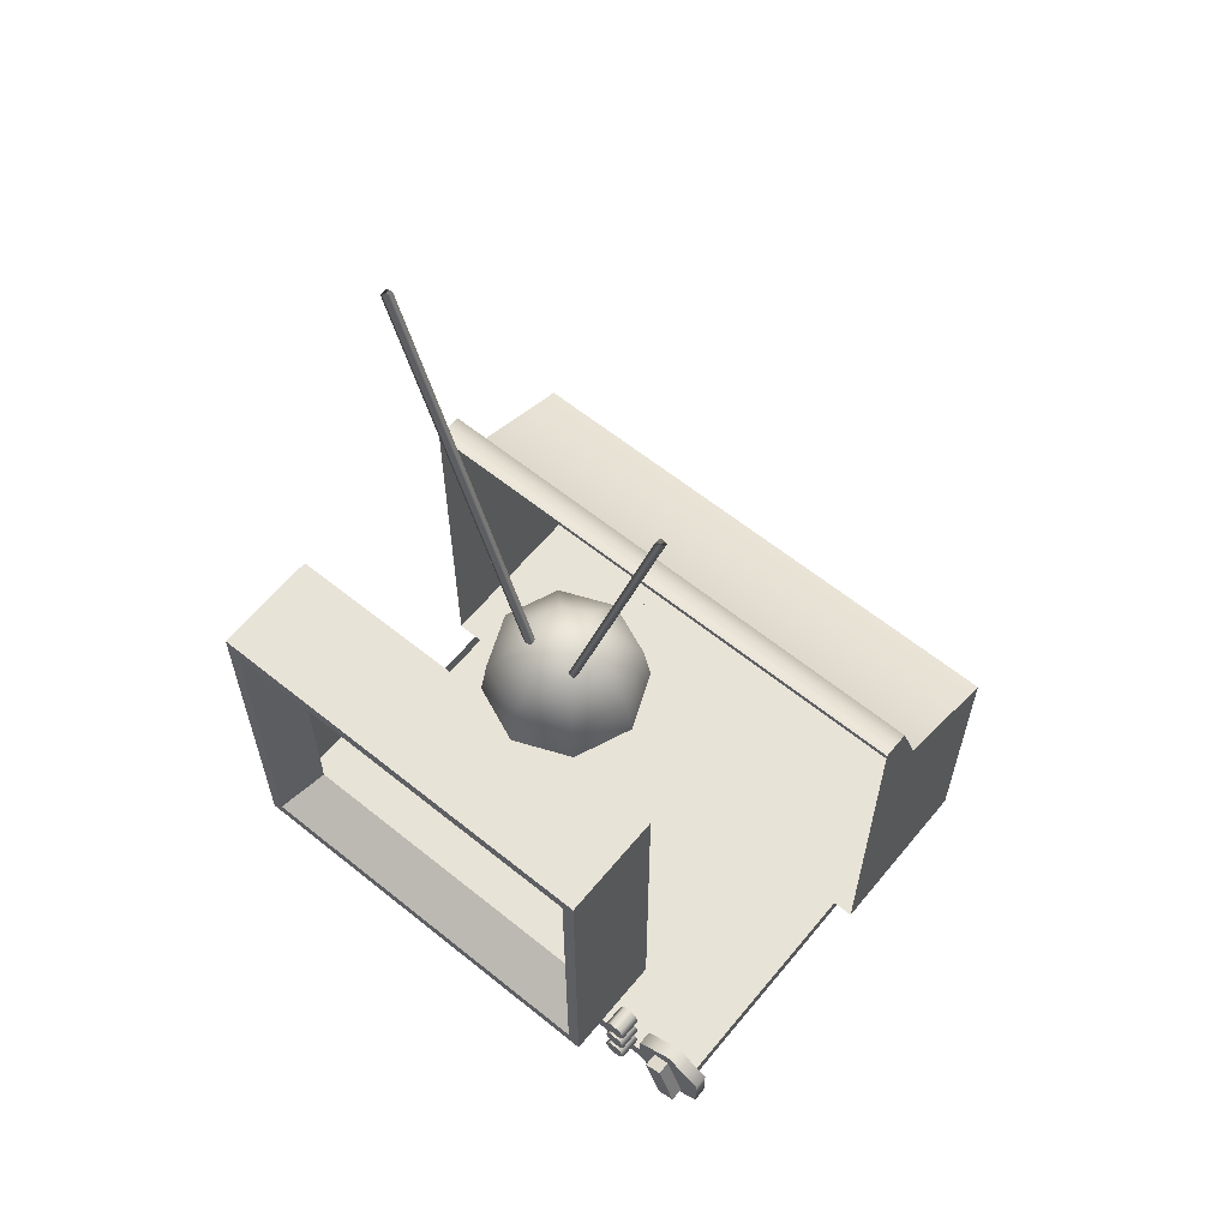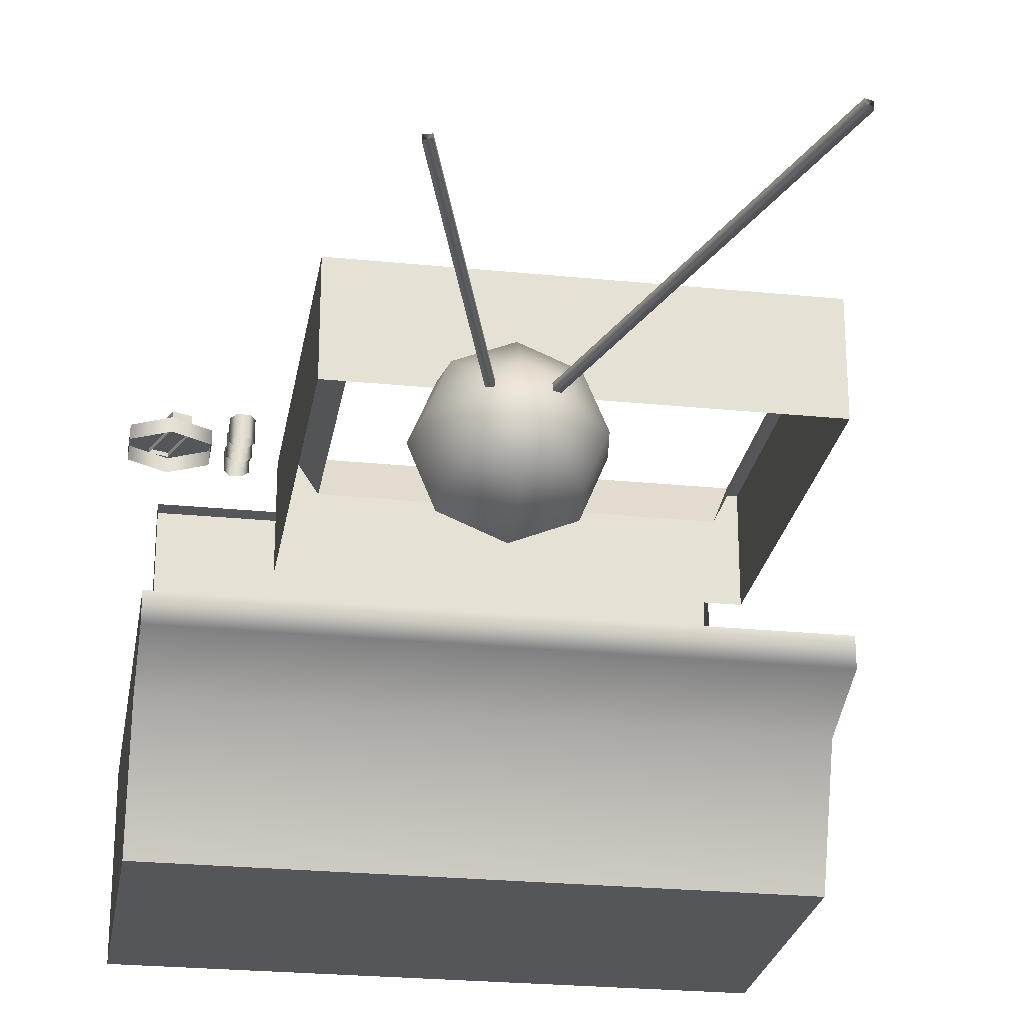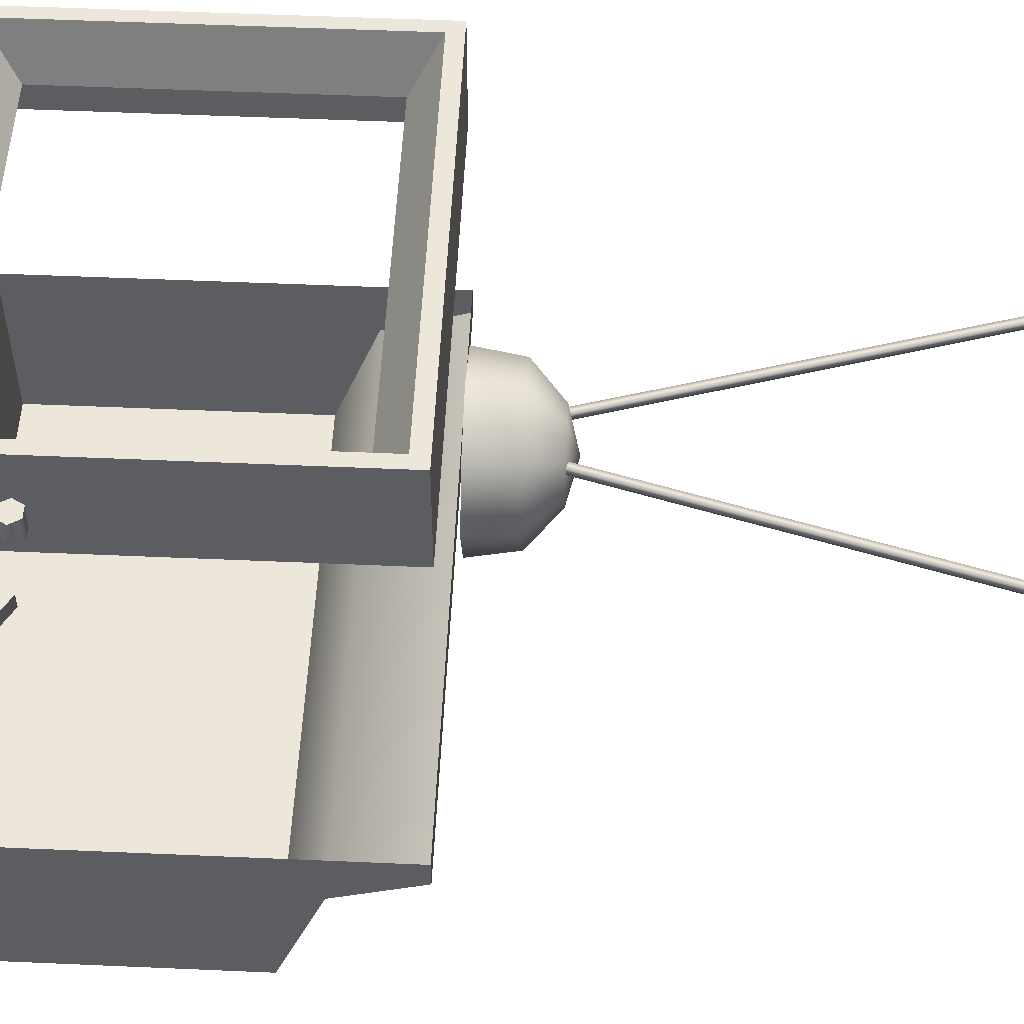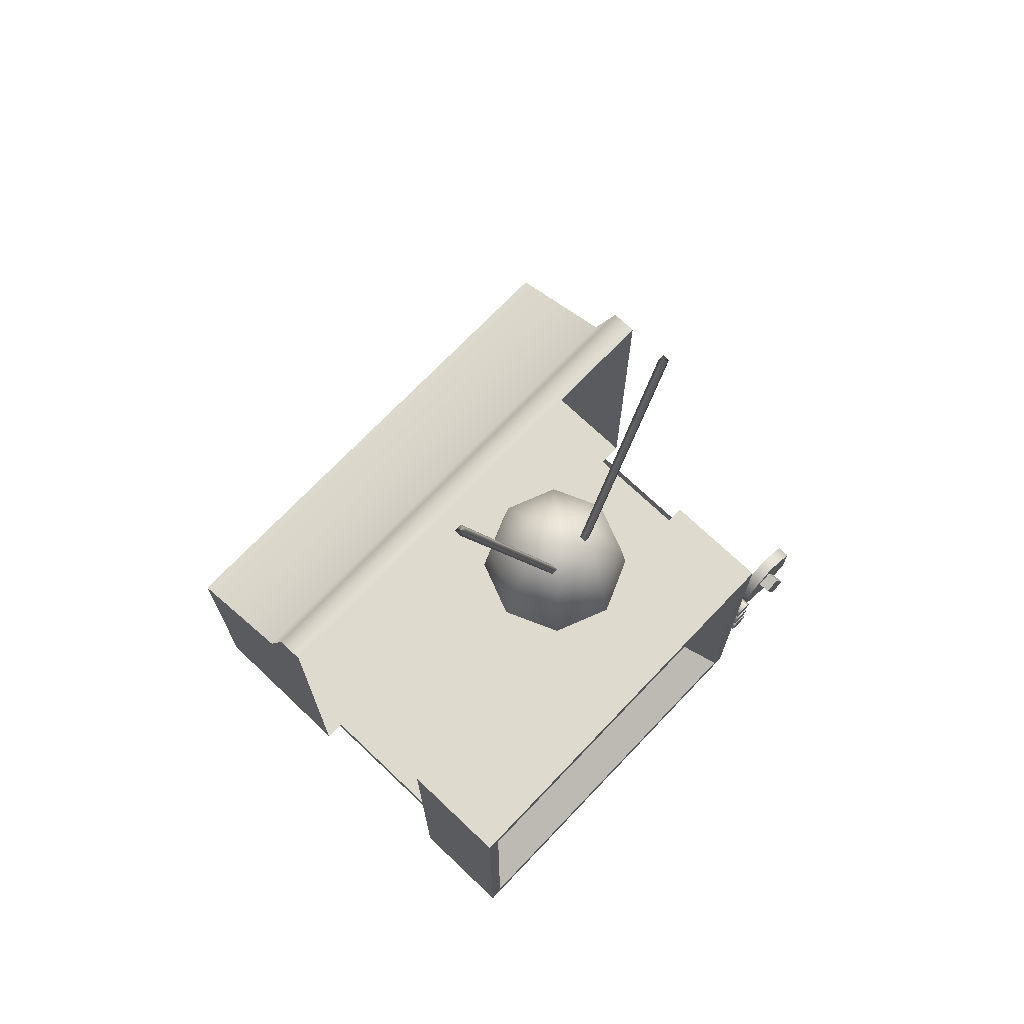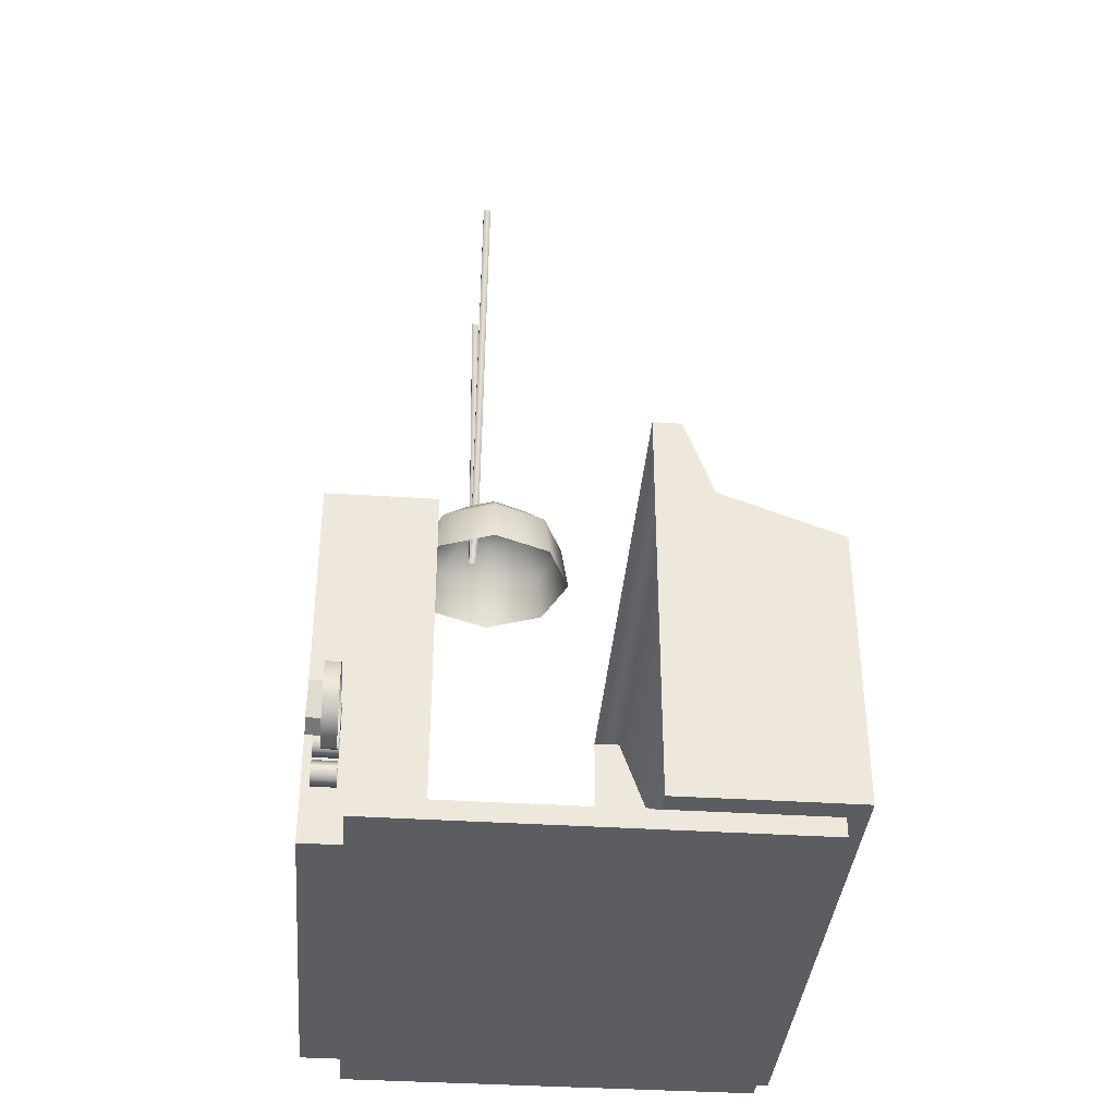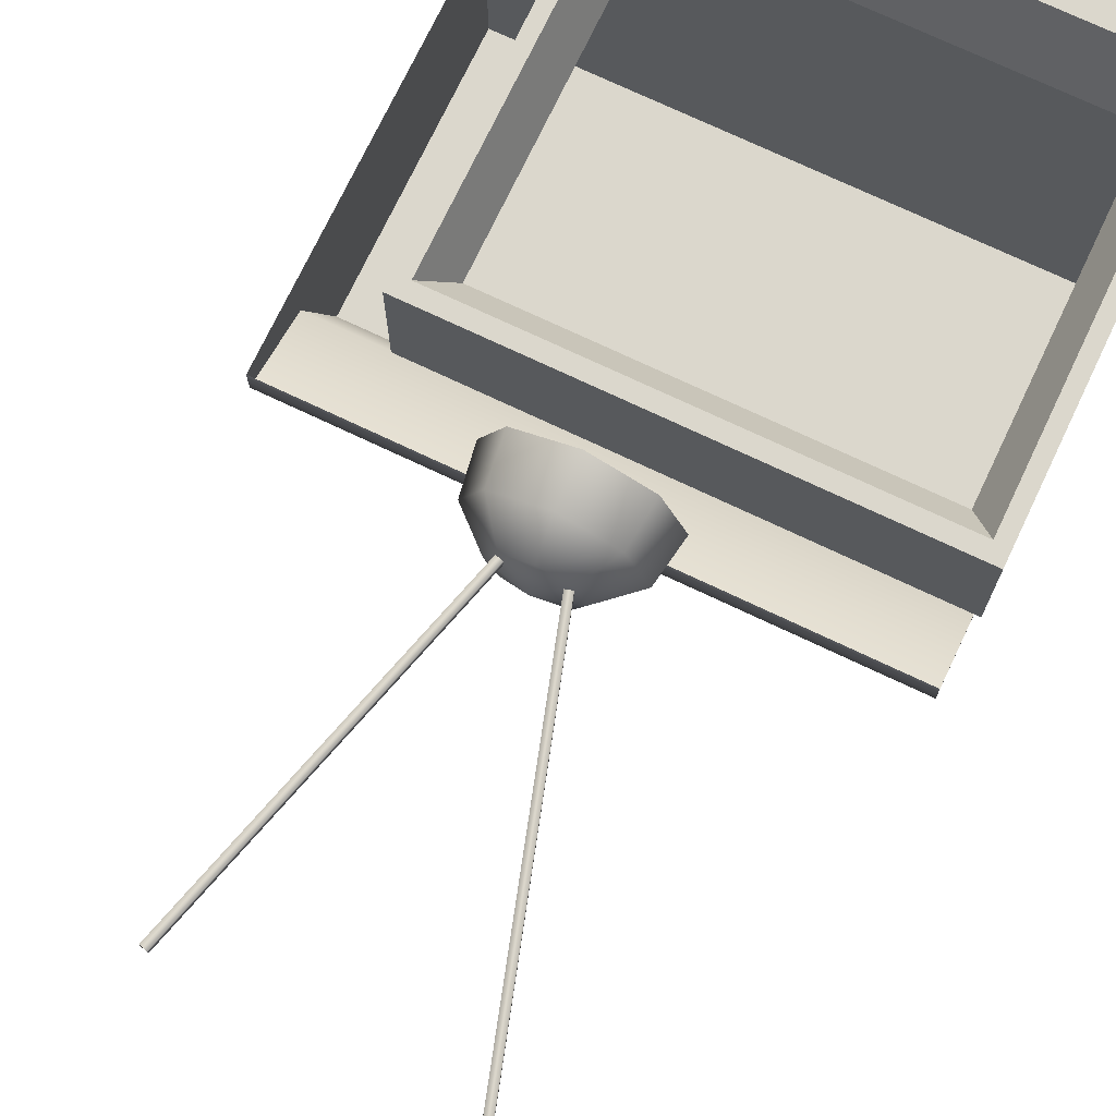
<metadata>
{"format":"obj","ext":"obj","renderer":"f3d","projection":"perspective","resolution":1024,"background":"white","views":[{"elev":61.6,"azim":39.4,"up":"+Y"},{"elev":-25.1,"azim":170.7,"up":"+Z"},{"elev":52.9,"azim":92.7,"up":"+Z"},{"elev":71.3,"azim":-46.4,"up":"+Y"},{"elev":-37.2,"azim":85.2,"up":"+Y"},{"elev":73.3,"azim":-154.6,"up":"+Z"}]}
</metadata>
<code>
v -35.4 2.425 -19.22
v 35.4 2.425 -19.22
v -35.4 53.65 -19.22
v 35.4 53.65 -19.22
v -35.4 43.5 -26.34
v 35.4 43.5 -26.34
v -35.4 2.425 -26.34
v 35.4 2.425 -26.34
v 35.4 53.65 -22.78
v -35.4 53.65 -22.78
v -35.4 2.425 -22.78
v 35.4 2.425 -22.78
v -35.4 37.88 -41.36
v 35.4 37.88 -41.36
v 35.4 2.425 -41.36
v -35.4 2.425 -41.36
v 32.13 10.01 18.7
v 34.32 10.8 18.7
v 29.84 16.36 18.7
v 32.02 17.15 18.7
v 29.84 16.36 16.48
v 32.02 17.15 16.48
v 32.13 10.01 16.48
v 34.32 10.8 16.48
v 27.5 16.54 15.19
v 27.5 11.25 15.19
v 32.08 8.605 15.19
v 36.65 11.25 15.19
v 36.65 16.54 15.19
v 32.08 19.18 15.19
v 27.5 16.54 16.98
v 27.5 11.25 16.98
v 32.08 8.605 16.98
v 36.65 11.25 16.98
v 36.65 16.54 16.98
v 32.08 19.18 16.98
v 32.08 13.89 16.98
v 24.94 11.4 15.19
v 23.49 11.4 15.19
v 22.76 10.14 15.19
v 23.49 8.881 15.19
v 24.94 8.881 15.19
v 25.67 10.14 15.19
v 24.94 11.4 18.11
v 23.49 11.4 18.11
v 22.76 10.14 18.11
v 23.49 8.881 18.11
v 24.94 8.881 18.11
v 25.67 10.14 18.11
v 24.22 10.14 18.11
v 24.94 15.15 15.19
v 23.49 15.15 15.19
v 22.76 13.89 15.19
v 23.49 12.63 15.19
v 24.94 12.63 15.19
v 25.67 13.89 15.19
v 24.94 15.15 18.11
v 23.49 15.15 18.11
v 22.76 13.89 18.11
v 23.49 12.63 18.11
v 24.94 12.63 18.11
v 25.67 13.89 18.11
v 24.22 13.89 18.11
v 24.94 18.91 15.19
v 23.49 18.91 15.19
v 22.76 17.65 15.19
v 23.49 16.39 15.19
v 24.94 16.39 15.19
v 25.67 17.65 15.19
v 24.94 18.91 18.11
v 23.49 18.91 18.11
v 22.76 17.65 18.11
v 23.49 16.39 18.11
v 24.94 16.39 18.11
v 25.67 17.65 18.11
v 24.22 17.65 18.11
v -32.63 -0 13.99
v 32.63 -0 13.99
v -32.63 2.425 13.99
v 32.63 2.425 13.99
v -32.63 2.425 -38.9
v 32.63 2.425 -38.9
v -32.63 0 -38.9
v 32.63 0 -38.9
v -36.11 4.309 19.38
v 19.07 4.309 19.38
v -36.11 53.42 19.38
v 19.07 53.42 19.38
v -36.11 53.42 5.214
v 19.07 53.42 5.214
v -36.11 4.309 5.214
v 19.07 4.309 5.214
v -34.43 6.243 19.38
v 17.39 6.243 19.38
v 17.39 51.48 19.38
v -34.43 51.48 19.38
v -31.76 9.979 13.08
v 14.73 9.979 13.08
v 14.73 47.75 13.08
v -31.76 47.75 13.08
v 7.214 55.19 -9.367
v 0 55.19 -12.35
v -7.214 55.19 -9.367
v -10.2 55.19 -2.153
v -7.214 55.19 5.061
v 0 55.19 8.05
v 7.214 55.19 5.061
v 10.2 55.19 -2.153
v 6.566 60.9 -8.719
v 0 60.9 -11.44
v -6.566 60.9 -8.719
v -9.286 60.9 -2.153
v -6.566 60.9 4.414
v 0 60.9 7.134
v 6.566 60.9 4.414
v 9.286 60.9 -2.153
v 3.554 64.72 -5.706
v 0 64.72 -7.178
v -3.554 64.72 -5.706
v -5.026 64.72 -2.153
v -3.554 64.72 1.401
v 0 64.72 2.873
v 3.554 64.72 1.401
v 5.026 64.72 -2.153
v 0 66.06 -2.153
v -2.214 59.8 0.6486
v -1.335 60.08 0.6486
v -20.29 118.8 0.6486
v -19.41 119.1 0.6486
v -20.29 118.8 -0.2715
v -19.41 119.1 -0.2715
v -2.214 59.8 -0.2715
v -1.335 60.08 -0.2715
v 1.447 59.87 0.6486
v 2.333 59.62 0.6486
v 14.92 108 0.6486
v 15.8 107.8 0.6486
v 14.92 108 -0.2715
v 15.8 107.8 -0.2715
v 1.447 59.87 -0.2715
v 2.333 59.62 -0.2715
f 3 4 9 10
f 13 14 15 16
f 11 12 2 1
f 2 12 9 4
f 11 1 3 10
f 10 9 6 5
f 7 11 10 5
f 7 8 12 11
f 9 12 8 6
f 5 6 14 13
f 6 8 15 14
f 8 7 16 15
f 7 5 13 16
f 17 18 20 19
f 19 20 22 21
f 23 24 18 17
f 18 24 22 20
f 23 17 19 21
f 25 26 32 31
f 26 27 33 32
f 27 28 34 33
f 28 29 35 34
f 29 30 36 35
f 30 25 31 36
f 31 32 37
f 32 33 37
f 33 34 37
f 34 35 37
f 35 36 37
f 36 31 37
f 38 39 45 44
f 39 40 46 45
f 40 41 47 46
f 41 42 48 47
f 42 43 49 48
f 43 38 44 49
f 44 45 50
f 45 46 50
f 46 47 50
f 47 48 50
f 48 49 50
f 49 44 50
f 51 52 58 57
f 52 53 59 58
f 53 54 60 59
f 54 55 61 60
f 55 56 62 61
f 56 51 57 62
f 57 58 63
f 58 59 63
f 59 60 63
f 60 61 63
f 61 62 63
f 62 57 63
f 64 65 71 70
f 65 66 72 71
f 66 67 73 72
f 67 68 74 73
f 68 69 75 74
f 69 64 70 75
f 70 71 76
f 71 72 76
f 72 73 76
f 73 74 76
f 74 75 76
f 75 70 76
f 77 78 80 79
f 81 82 84 83
f 83 84 78 77
f 78 84 82 80
f 83 77 79 81
f 87 88 90 89
f 91 92 86 85
f 86 92 90 88
f 91 85 87 89
f 85 86 94 93
f 86 88 95 94
f 88 87 96 95
f 87 85 93 96
f 93 94 98 97
f 94 95 99 98
f 95 96 100 99
f 96 93 97 100
f 101 102 110 109
f 102 103 111 110
f 103 104 112 111
f 104 105 113 112
f 105 106 114 113
f 106 107 115 114
f 107 108 116 115
f 108 101 109 116
f 109 110 118 117
f 110 111 119 118
f 111 112 120 119
f 112 113 121 120
f 113 114 122 121
f 114 115 123 122
f 115 116 124 123
f 116 109 117 124
f 117 118 125
f 118 119 125
f 119 120 125
f 120 121 125
f 121 122 125
f 122 123 125
f 123 124 125
f 124 117 125
f 126 127 129 128
f 128 129 131 130
f 130 131 133 132
f 127 133 131 129
f 132 126 128 130
f 134 135 137 136
f 136 137 139 138
f 138 139 141 140
f 135 141 139 137
f 140 134 136 138

</code>
